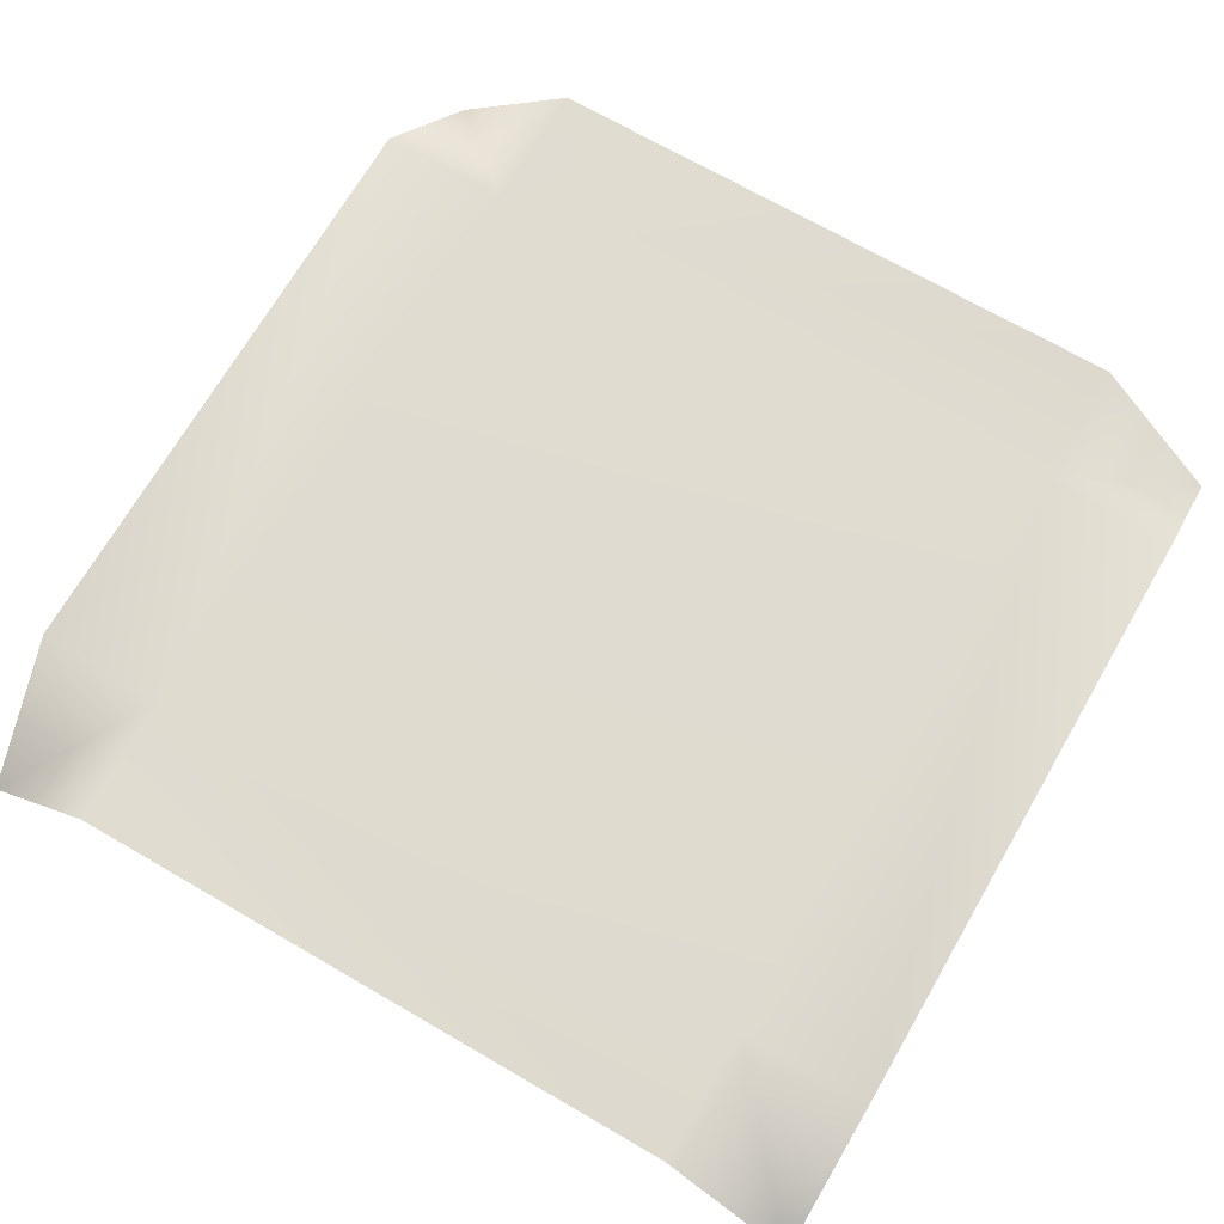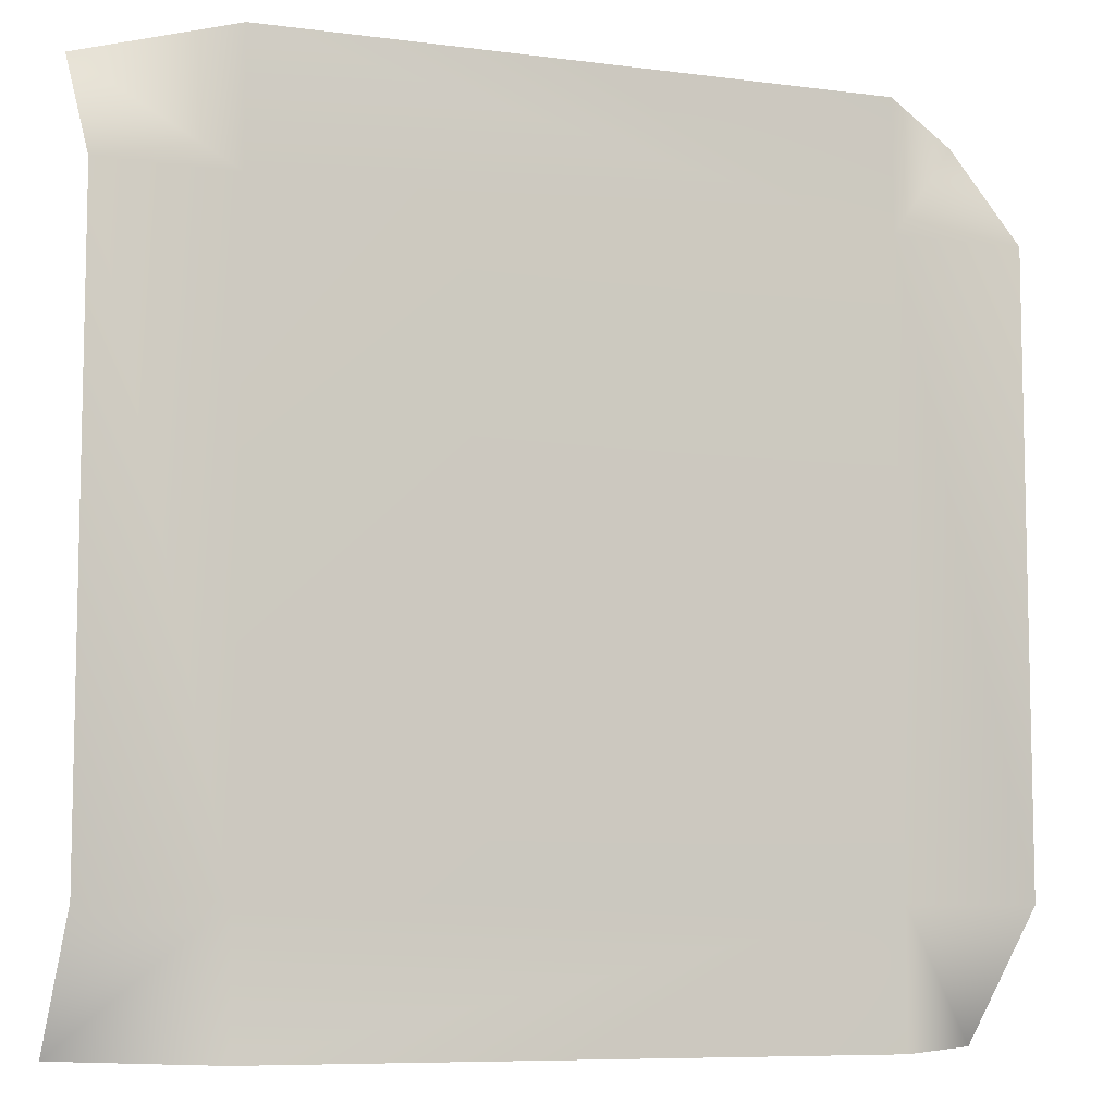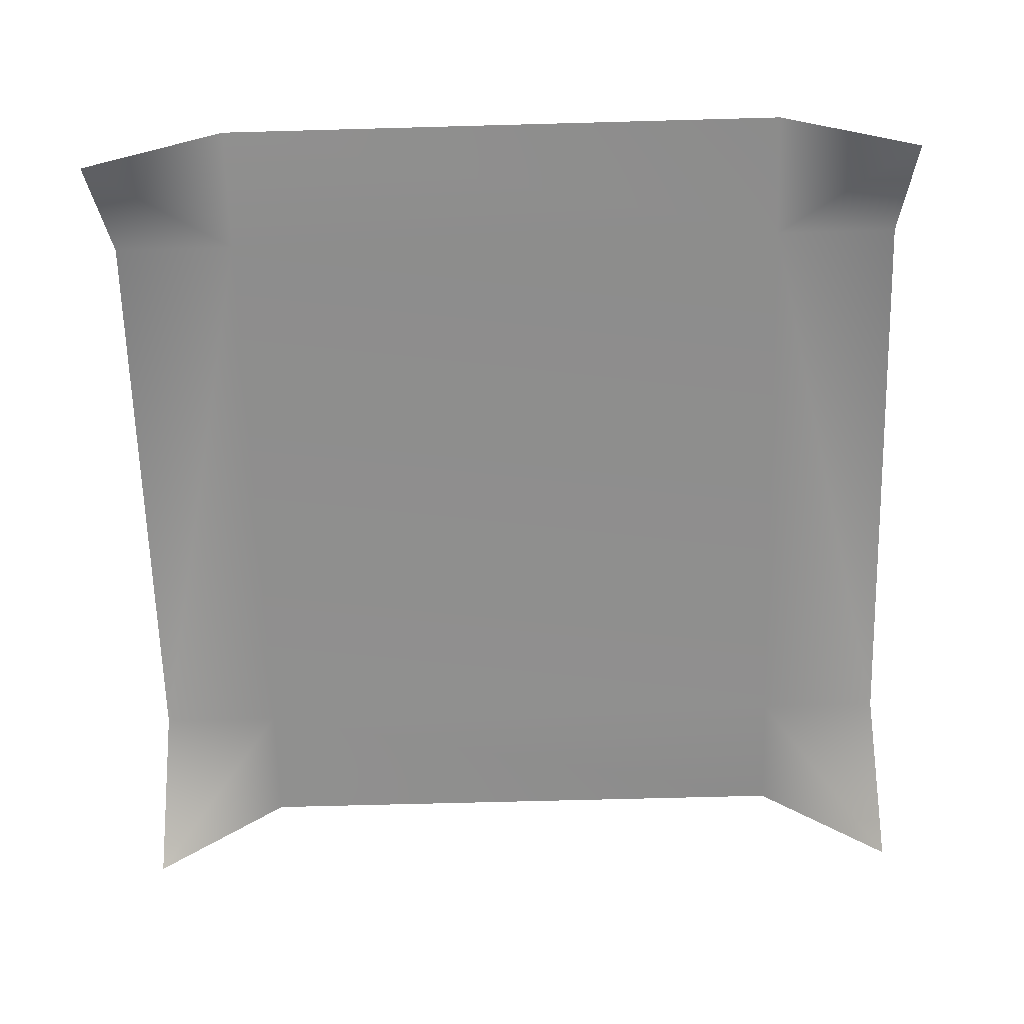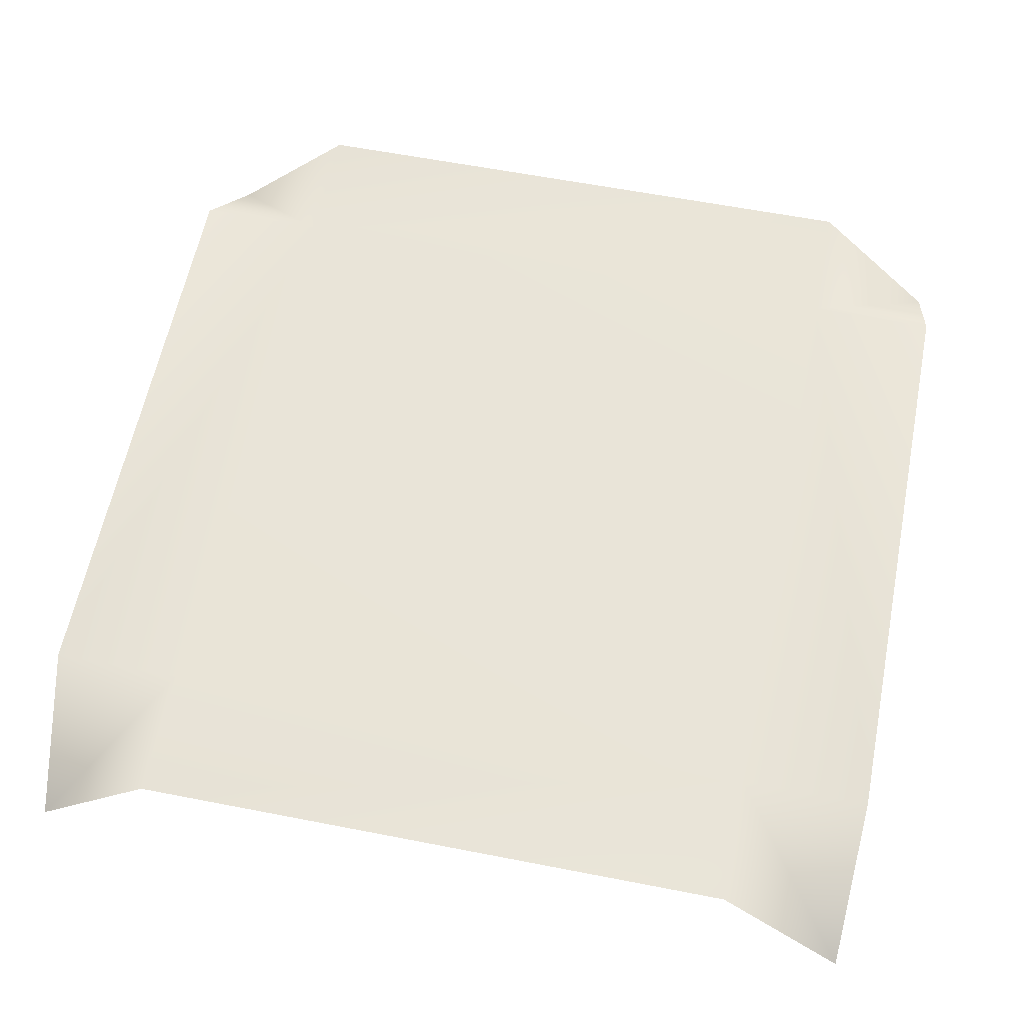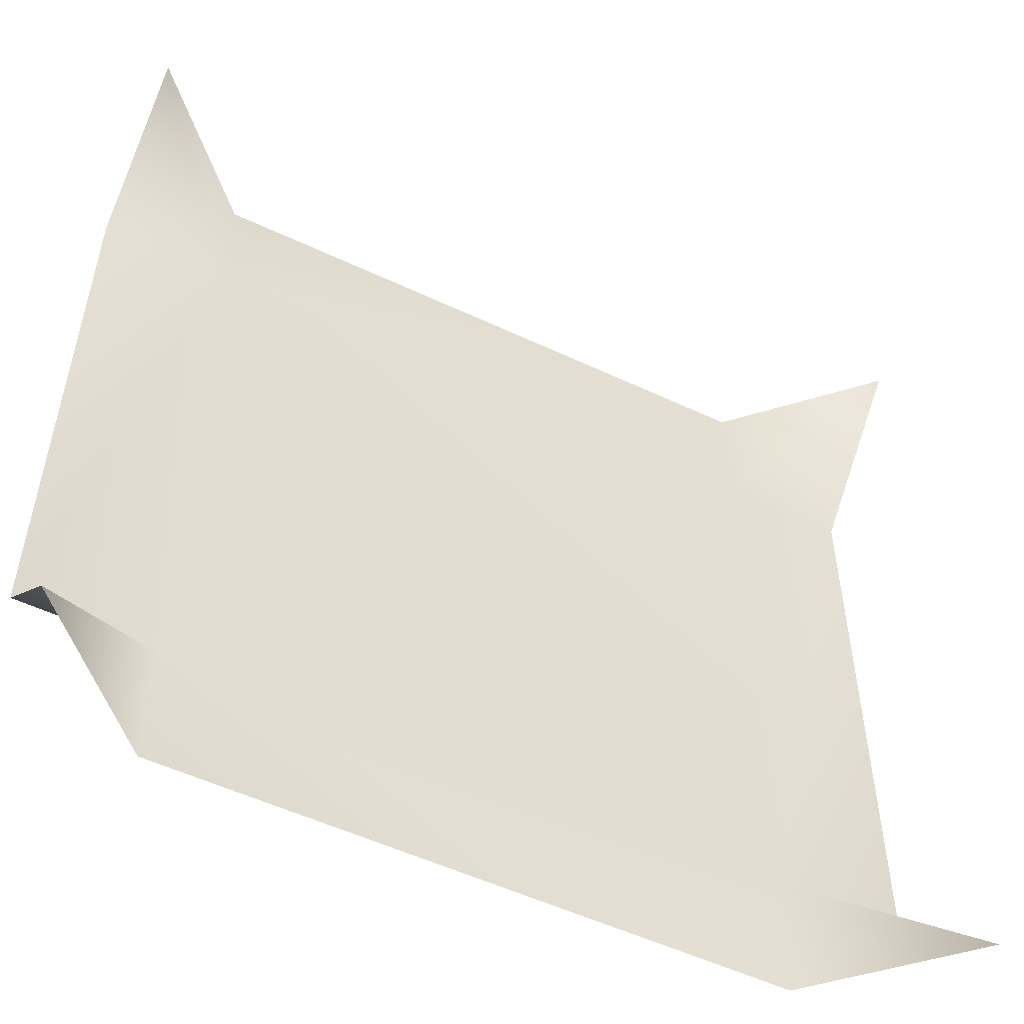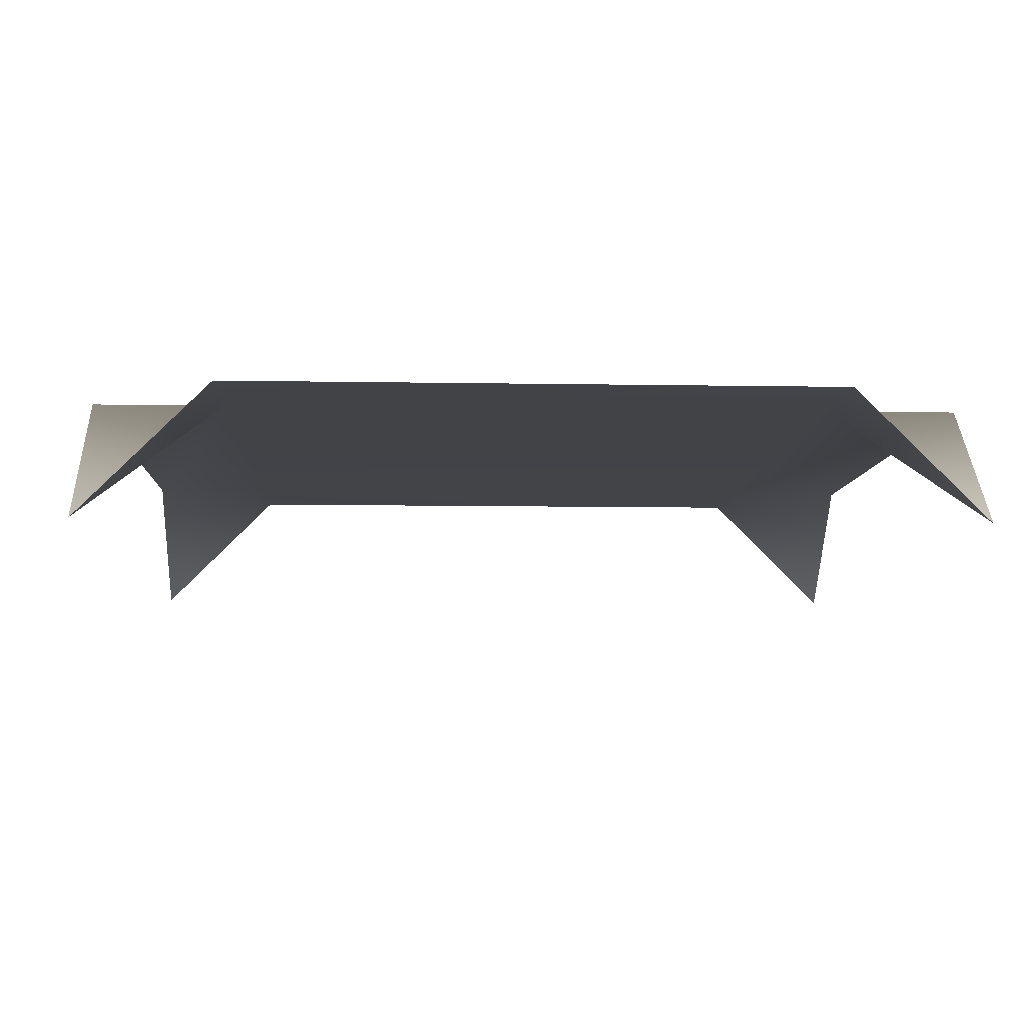
<metadata>
{"format":"obj","ext":"obj","renderer":"f3d","projection":"perspective","resolution":1024,"background":"white","views":[{"elev":70.0,"azim":30.1,"up":"+Y"},{"elev":-7.9,"azim":160.0,"up":"+Z"},{"elev":-65.0,"azim":-88.4,"up":"+Y"},{"elev":60.3,"azim":101.3,"up":"+Y"},{"elev":-53.3,"azim":-26.8,"up":"+Z"},{"elev":-7.5,"azim":-3.0,"up":"+Y"}]}
</metadata>
<code>
g default
v -670 200 400
v -670 200 370
v -530.1 200 370
v -530.1 200 400
v -530 200 230
v -500 170 200
v -500 200 230
v -500 170 400
v -500 200 370
v -700 200 370
v -700 170 400
v -700 170 200
v -670 200 230
v -700 200 230
v -670 200 200
v -530 200 200
g Hedge_Cross_Juction_LP
f 11 2 10
f 2 1 4 3
f 3 8 9
f 5 6 16
f 6 5 7
f 12 13 15
f 13 12 14
f 2 3 5 13
f 5 3 9 7
f 2 13 14 10
f 13 5 16 15
f 3 4 8
f 1 2 11

</code>
